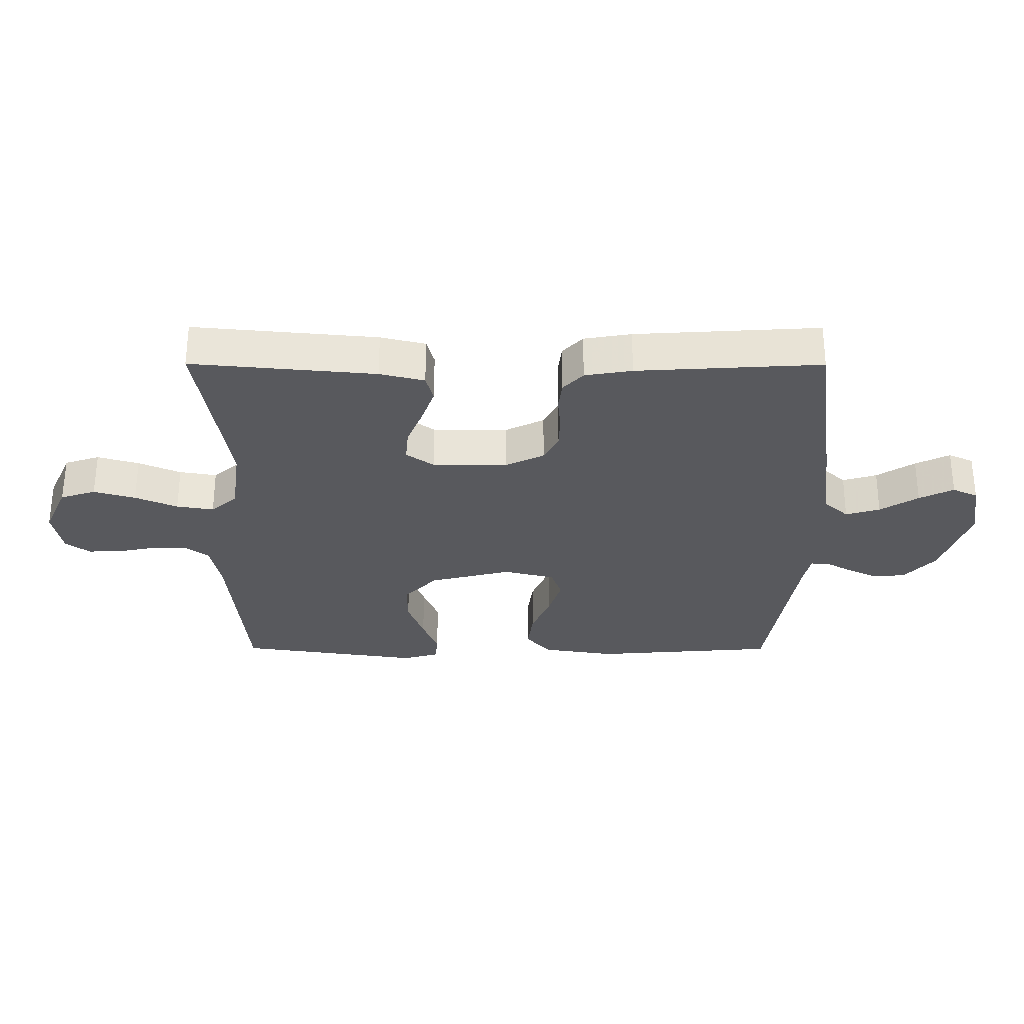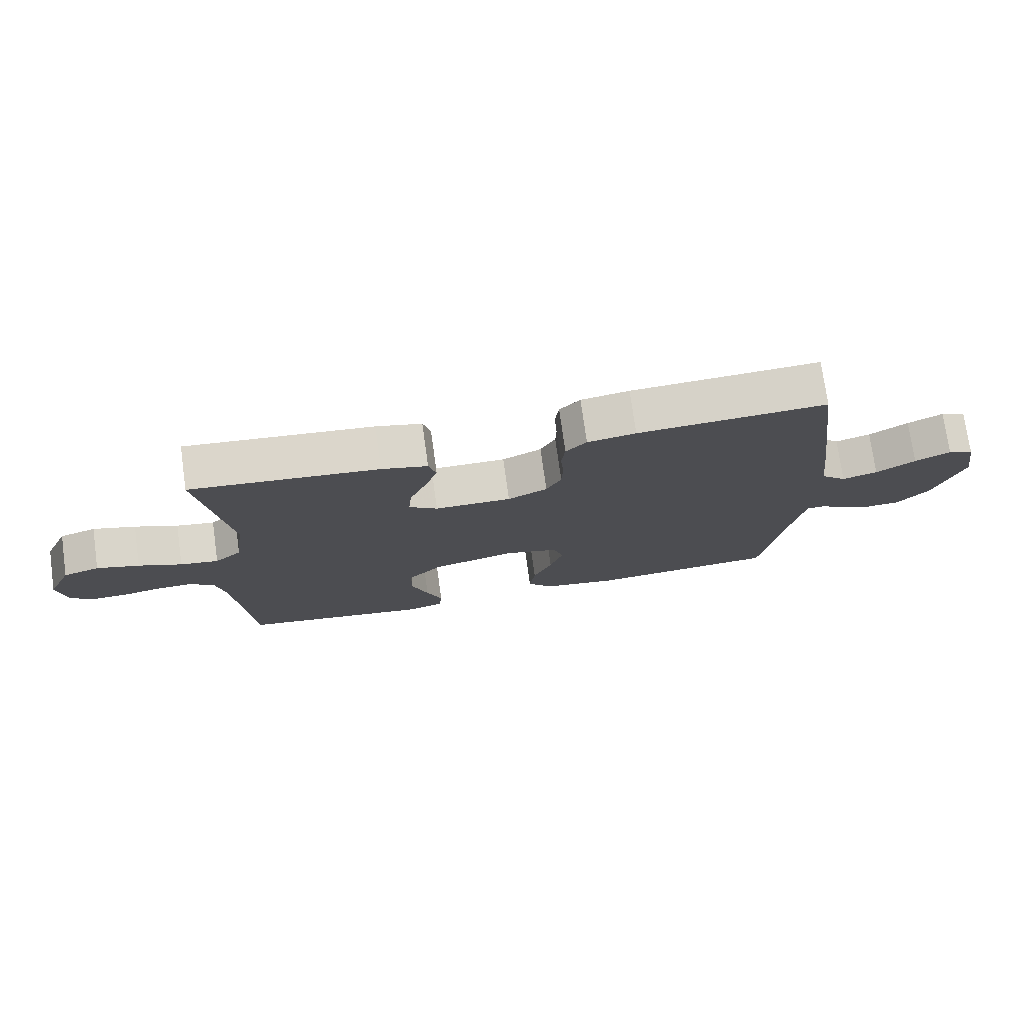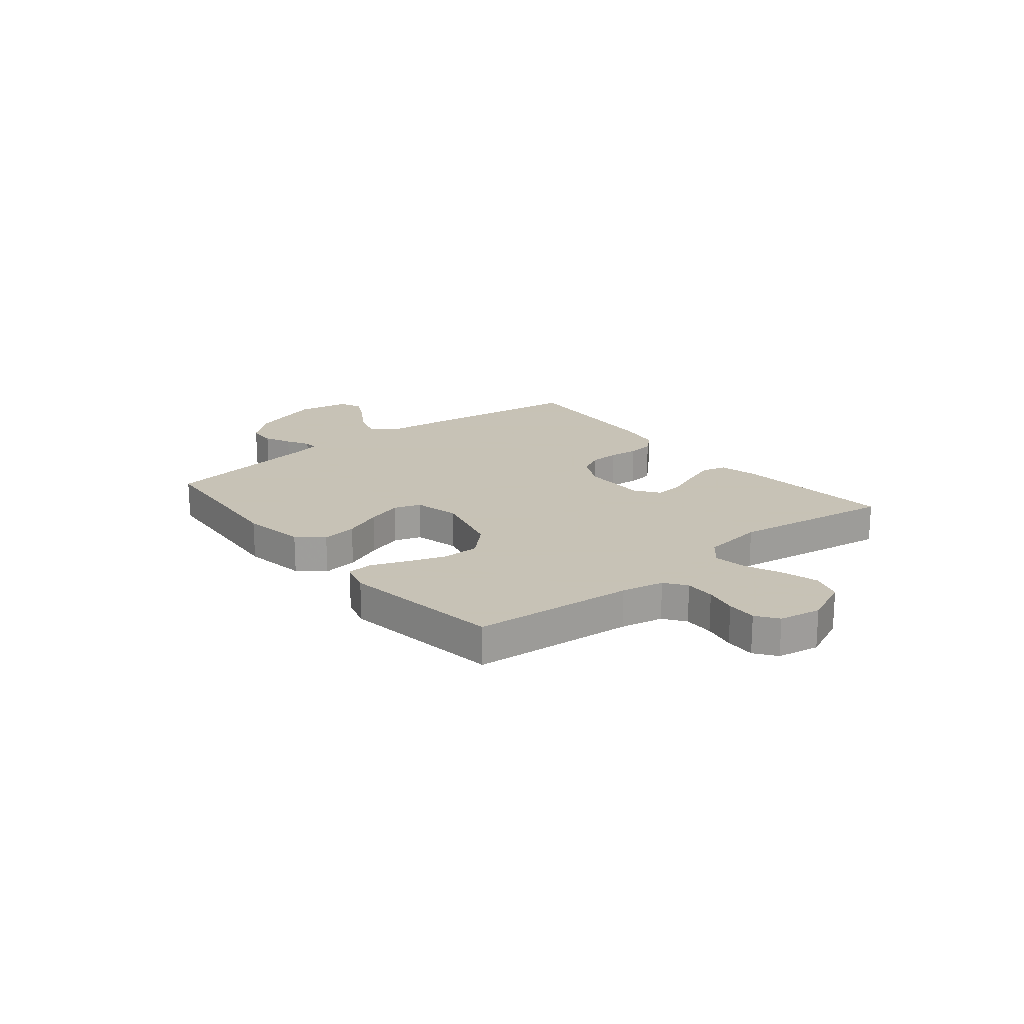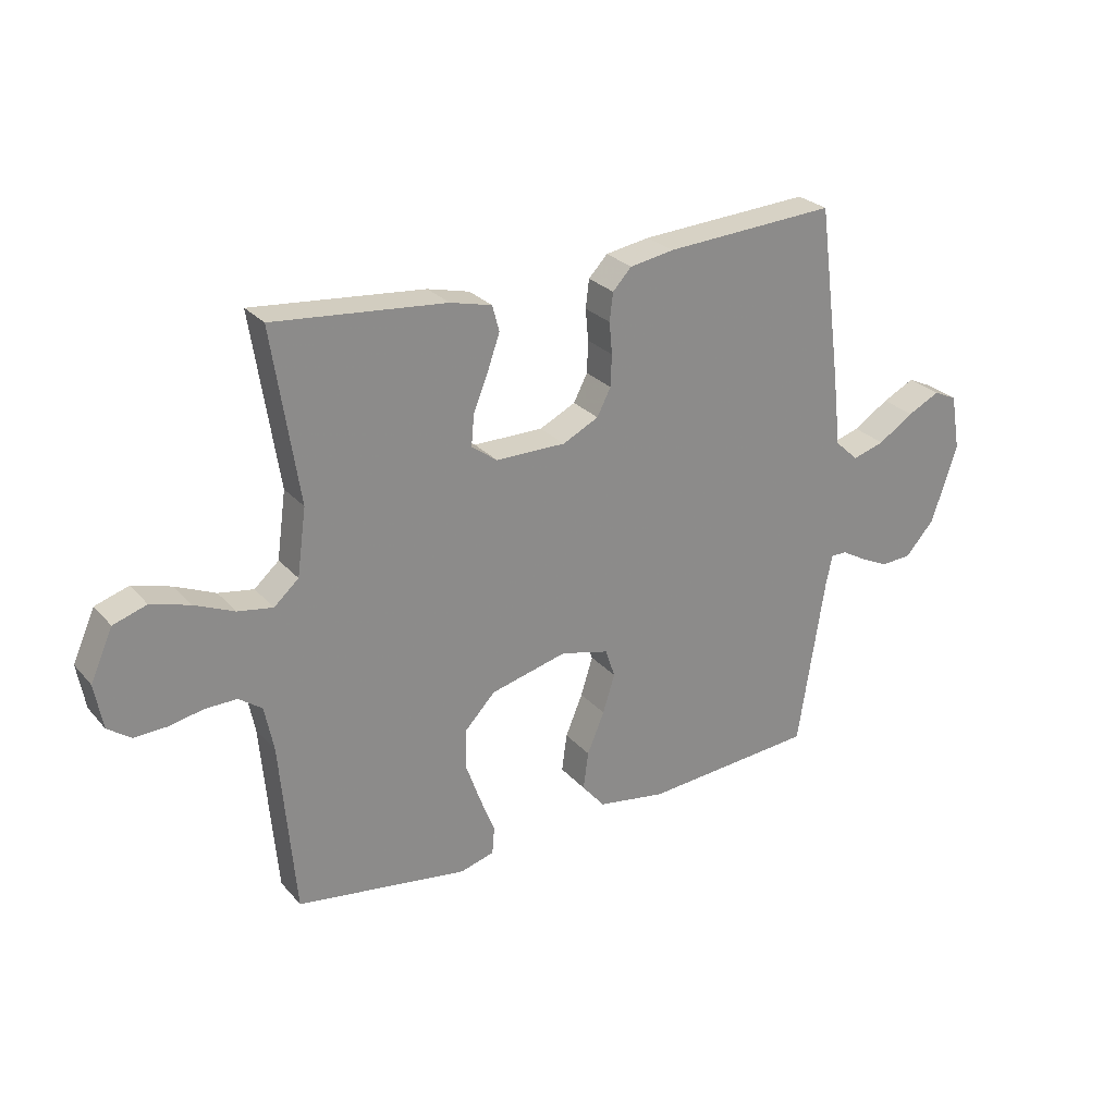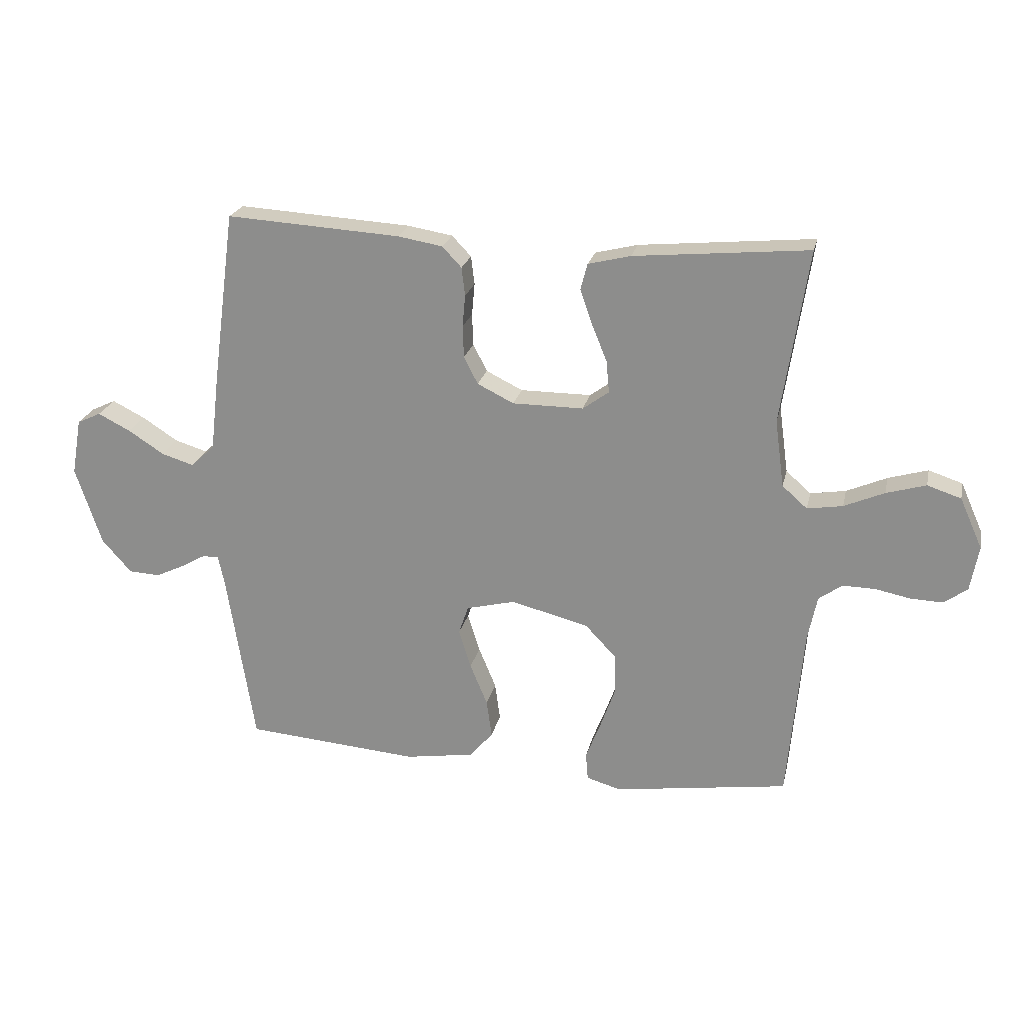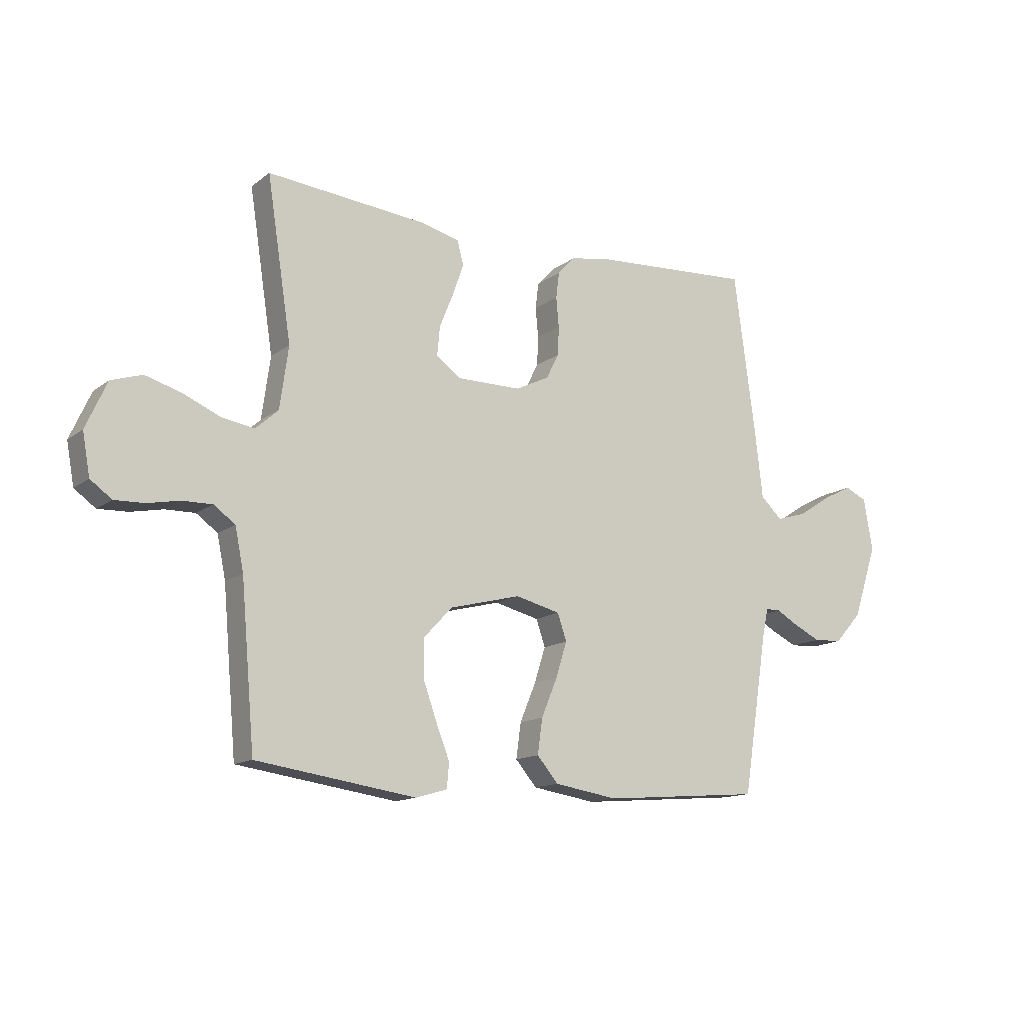
<metadata>
{"format":"obj","ext":"obj","renderer":"f3d","projection":"perspective","resolution":1024,"background":"white","views":[{"elev":60.0,"azim":0.1,"up":"+Z"},{"elev":75.0,"azim":-7.9,"up":"+Z"},{"elev":19.1,"azim":-129.0,"up":"+Y"},{"elev":26.6,"azim":-31.6,"up":"+Z"},{"elev":22.8,"azim":-167.6,"up":"+Z"},{"elev":-13.5,"azim":-32.1,"up":"+Z"}]}
</metadata>
<code>
v -0.5 0.07 0.5
v -0.2 0.07 0.472
v -0.127 0.07 0.454
v -0.115 0.07 0.409
v -0.136 0.07 0.349
v -0.162 0.07 0.285
v -0.167 0.07 0.23
v -0.122 0.07 0.197
v 0 0.07 0.197
v 0.063 0.07 0.228
v 0.087 0.07 0.275
v 0.089 0.07 0.33
v 0.084 0.07 0.385
v 0.09 0.07 0.434
v 0.123 0.07 0.469
v 0.2 0.07 0.482
v 0.5 0.07 0.5
v 0.54 0.07 0.2
v 0.555 0.07 0.07
v 0.596 0.07 0.032
v 0.652 0.07 0.049
v 0.714 0.07 0.089
v 0.77 0.07 0.117
v 0.811 0.07 0.098
v 0.828 0.07 0
v 0.783 0.07 -0.136
v 0.732 0.07 -0.193
v 0.678 0.07 -0.196
v 0.628 0.07 -0.172
v 0.586 0.07 -0.148
v 0.558 0.07 -0.148
v 0.547 0.07 -0.2
v 0.5 0.07 -0.5
v 0.2 0.07 -0.524
v 0.081 0.07 -0.505
v 0.041 0.07 -0.458
v 0.05 0.07 -0.392
v 0.08 0.07 -0.32
v 0.101 0.07 -0.253
v 0.084 0.07 -0.203
v 0 0.07 -0.182
v -0.134 0.07 -0.216
v -0.188 0.07 -0.273
v -0.188 0.07 -0.343
v -0.162 0.07 -0.416
v -0.137 0.07 -0.48
v -0.141 0.07 -0.527
v -0.2 0.07 -0.544
v -0.5 0.07 -0.5
v -0.526 0.07 -0.2
v -0.542 0.07 -0.121
v -0.582 0.07 -0.092
v -0.638 0.07 -0.093
v -0.698 0.07 -0.105
v -0.754 0.07 -0.107
v -0.794 0.07 -0.078
v -0.808 0.07 0
v -0.769 0.07 0.087
v -0.711 0.07 0.106
v -0.643 0.07 0.086
v -0.574 0.07 0.056
v -0.513 0.07 0.046
v -0.47 0.07 0.084
v -0.454 0.07 0.2
v -0.5 0 0.5
v -0.2 0 0.472
v -0.127 0 0.454
v -0.115 0 0.409
v -0.136 0 0.349
v -0.162 0 0.285
v -0.167 0 0.23
v -0.122 0 0.197
v 0 0 0.197
v 0.063 0 0.228
v 0.087 0 0.275
v 0.089 0 0.33
v 0.084 0 0.385
v 0.09 0 0.434
v 0.123 0 0.469
v 0.2 0 0.482
v 0.5 0 0.5
v 0.54 0 0.2
v 0.555 0 0.07
v 0.596 0 0.032
v 0.652 0 0.049
v 0.714 0 0.089
v 0.77 0 0.117
v 0.811 0 0.098
v 0.828 0 0
v 0.783 0 -0.136
v 0.732 0 -0.193
v 0.678 0 -0.196
v 0.628 0 -0.172
v 0.586 0 -0.148
v 0.558 0 -0.148
v 0.547 0 -0.2
v 0.5 0 -0.5
v 0.2 0 -0.524
v 0.081 0 -0.505
v 0.041 0 -0.458
v 0.05 0 -0.392
v 0.08 0 -0.32
v 0.101 0 -0.253
v 0.084 0 -0.203
v 0 0 -0.182
v -0.134 0 -0.216
v -0.188 0 -0.273
v -0.188 0 -0.343
v -0.162 0 -0.416
v -0.137 0 -0.48
v -0.141 0 -0.527
v -0.2 0 -0.544
v -0.5 0 -0.5
v -0.526 0 -0.2
v -0.542 0 -0.121
v -0.582 0 -0.092
v -0.638 0 -0.093
v -0.698 0 -0.105
v -0.754 0 -0.107
v -0.794 0 -0.078
v -0.808 0 0
v -0.769 0 0.087
v -0.711 0 0.106
v -0.643 0 0.086
v -0.574 0 0.056
v -0.513 0 0.046
v -0.47 0 0.084
v -0.454 0 0.2
f 59 60 61
f 58 59 61
f 57 58 61
f 56 57 61
f 55 56 61
f 54 55 61
f 53 54 61
f 52 53 61 62
f 51 52 62 63
f 48 49 50
f 47 48 50
f 46 47 50
f 45 46 50
f 50 51 63
f 45 50 63
f 44 45 63
f 36 37 38
f 35 36 38
f 34 35 38
f 33 34 38
f 32 33 38
f 31 32 38 39
f 28 29 30
f 27 28 30
f 26 27 30
f 25 26 30
f 24 25 30
f 23 24 30
f 22 23 30
f 21 22 30
f 20 21 30 31
f 31 39 40
f 20 31 40
f 19 20 40
f 17 18 19
f 16 17 19
f 15 16 19
f 14 15 19
f 13 14 19
f 12 13 19
f 4 5 6
f 3 4 6
f 2 3 6
f 1 2 6
f 64 1 6
f 64 6 7
f 43 44 63 64
f 64 7 8
f 43 64 8
f 42 43 8
f 41 42 8 9
f 40 41 9 10
f 11 12 19 40
f 10 11 40
f 125 124 123
f 125 123 122
f 125 122 121
f 125 121 120
f 125 120 119
f 125 119 118
f 125 118 117
f 126 125 117 116
f 127 126 116 115
f 114 113 112
f 114 112 111
f 114 111 110
f 114 110 109
f 127 115 114
f 127 114 109
f 127 109 108
f 102 101 100
f 102 100 99
f 102 99 98
f 102 98 97
f 102 97 96
f 103 102 96 95
f 94 93 92
f 94 92 91
f 94 91 90
f 94 90 89
f 94 89 88
f 94 88 87
f 94 87 86
f 94 86 85
f 95 94 85 84
f 104 103 95
f 104 95 84
f 104 84 83
f 83 82 81
f 83 81 80
f 83 80 79
f 83 79 78
f 83 78 77
f 83 77 76
f 70 69 68
f 70 68 67
f 70 67 66
f 70 66 65
f 70 65 128
f 71 70 128
f 128 127 108 107
f 72 71 128
f 72 128 107
f 72 107 106
f 73 72 106 105
f 74 73 105 104
f 104 83 76 75
f 104 75 74
f 1 65 66 2
f 2 66 67 3
f 3 67 68 4
f 4 68 69 5
f 5 69 70 6
f 6 70 71 7
f 7 71 72 8
f 8 72 73 9
f 9 73 74 10
f 10 74 75 11
f 11 75 76 12
f 12 76 77 13
f 13 77 78 14
f 14 78 79 15
f 15 79 80 16
f 16 80 81 17
f 17 81 82 18
f 18 82 83 19
f 19 83 84 20
f 20 84 85 21
f 21 85 86 22
f 22 86 87 23
f 23 87 88 24
f 24 88 89 25
f 25 89 90 26
f 26 90 91 27
f 27 91 92 28
f 28 92 93 29
f 29 93 94 30
f 30 94 95 31
f 31 95 96 32
f 32 96 97 33
f 33 97 98 34
f 34 98 99 35
f 35 99 100 36
f 36 100 101 37
f 37 101 102 38
f 38 102 103 39
f 39 103 104 40
f 40 104 105 41
f 41 105 106 42
f 42 106 107 43
f 43 107 108 44
f 44 108 109 45
f 45 109 110 46
f 46 110 111 47
f 47 111 112 48
f 48 112 113 49
f 49 113 114 50
f 50 114 115 51
f 51 115 116 52
f 52 116 117 53
f 53 117 118 54
f 54 118 119 55
f 55 119 120 56
f 56 120 121 57
f 57 121 122 58
f 58 122 123 59
f 59 123 124 60
f 60 124 125 61
f 61 125 126 62
f 62 126 127 63
f 63 127 128 64
f 64 128 65 1

</code>
